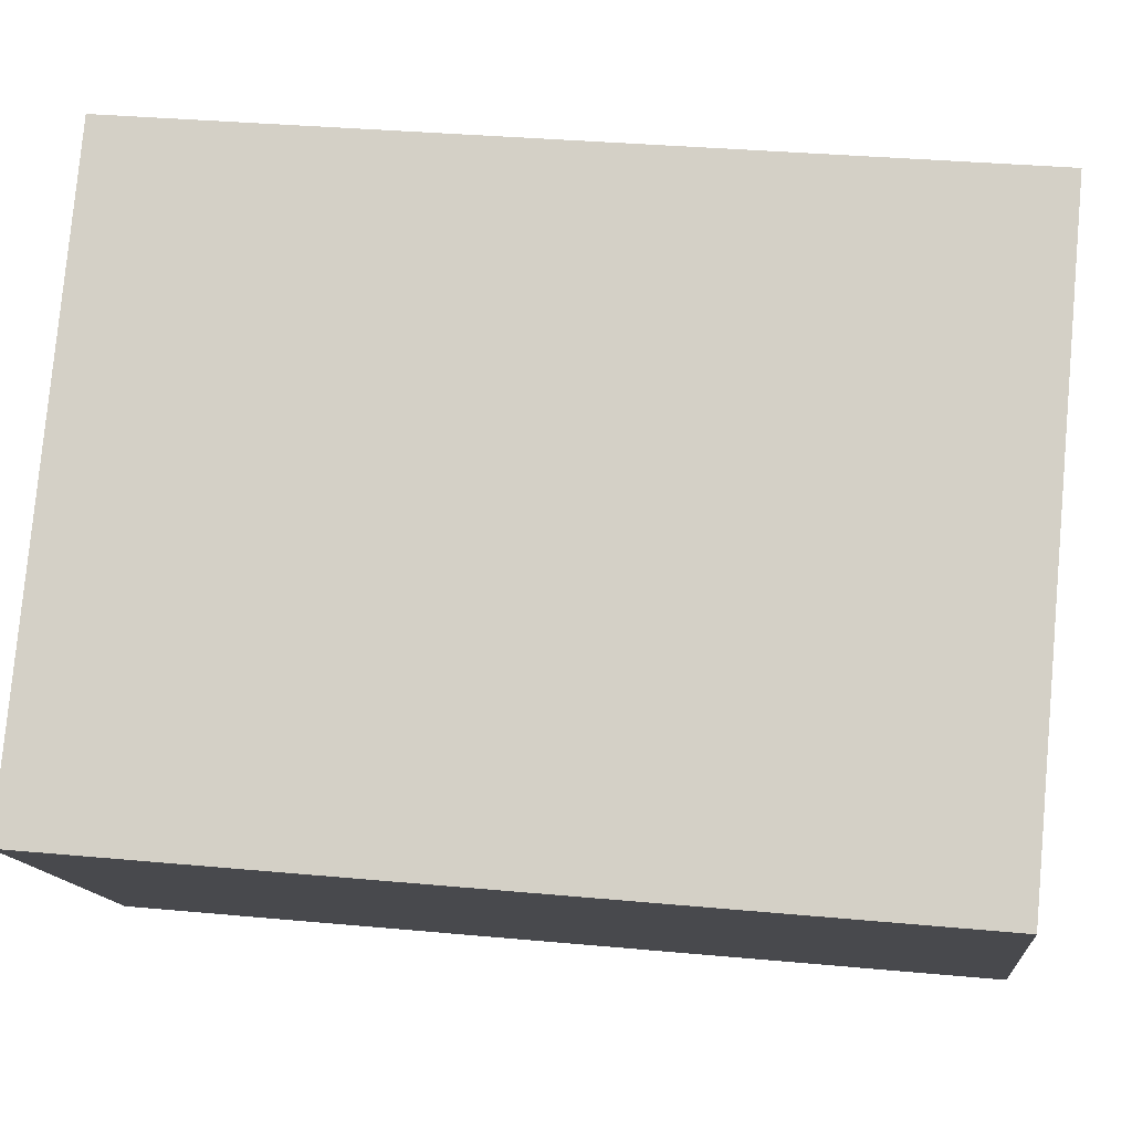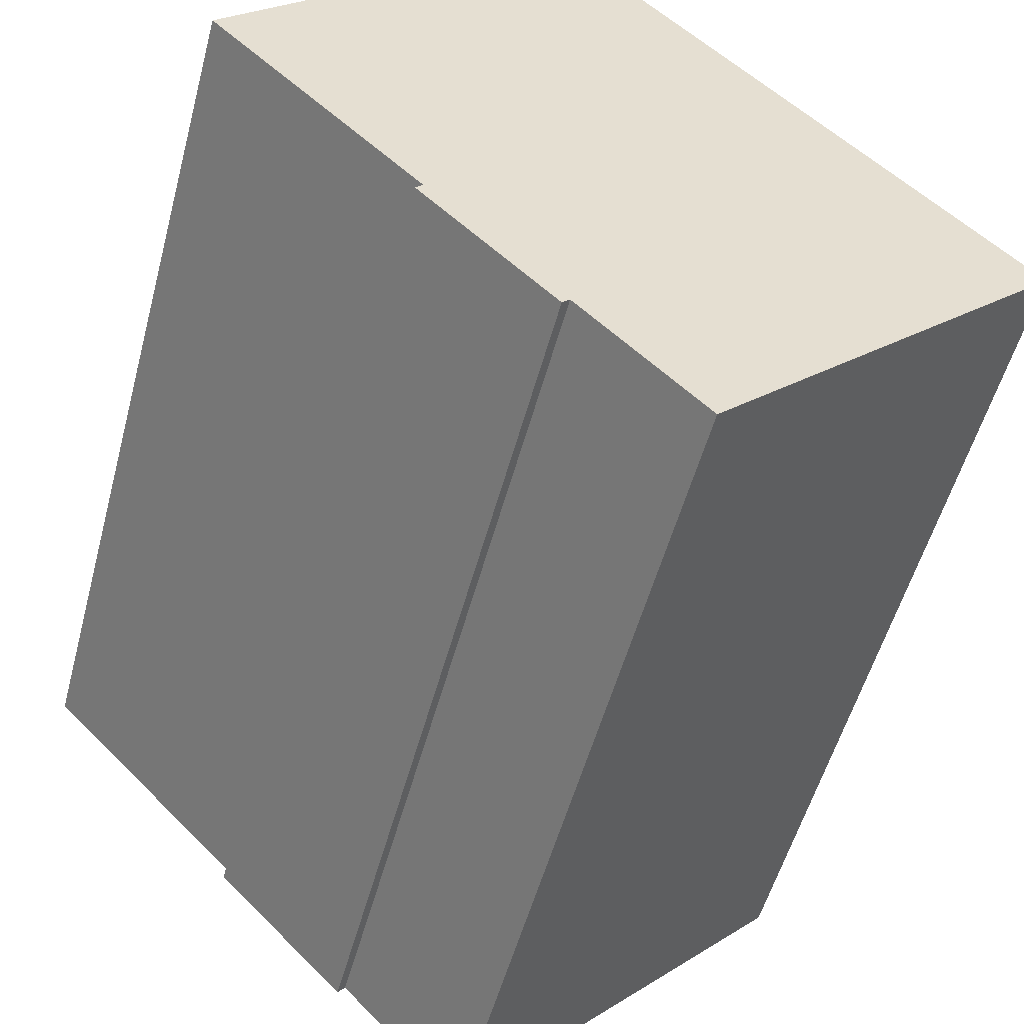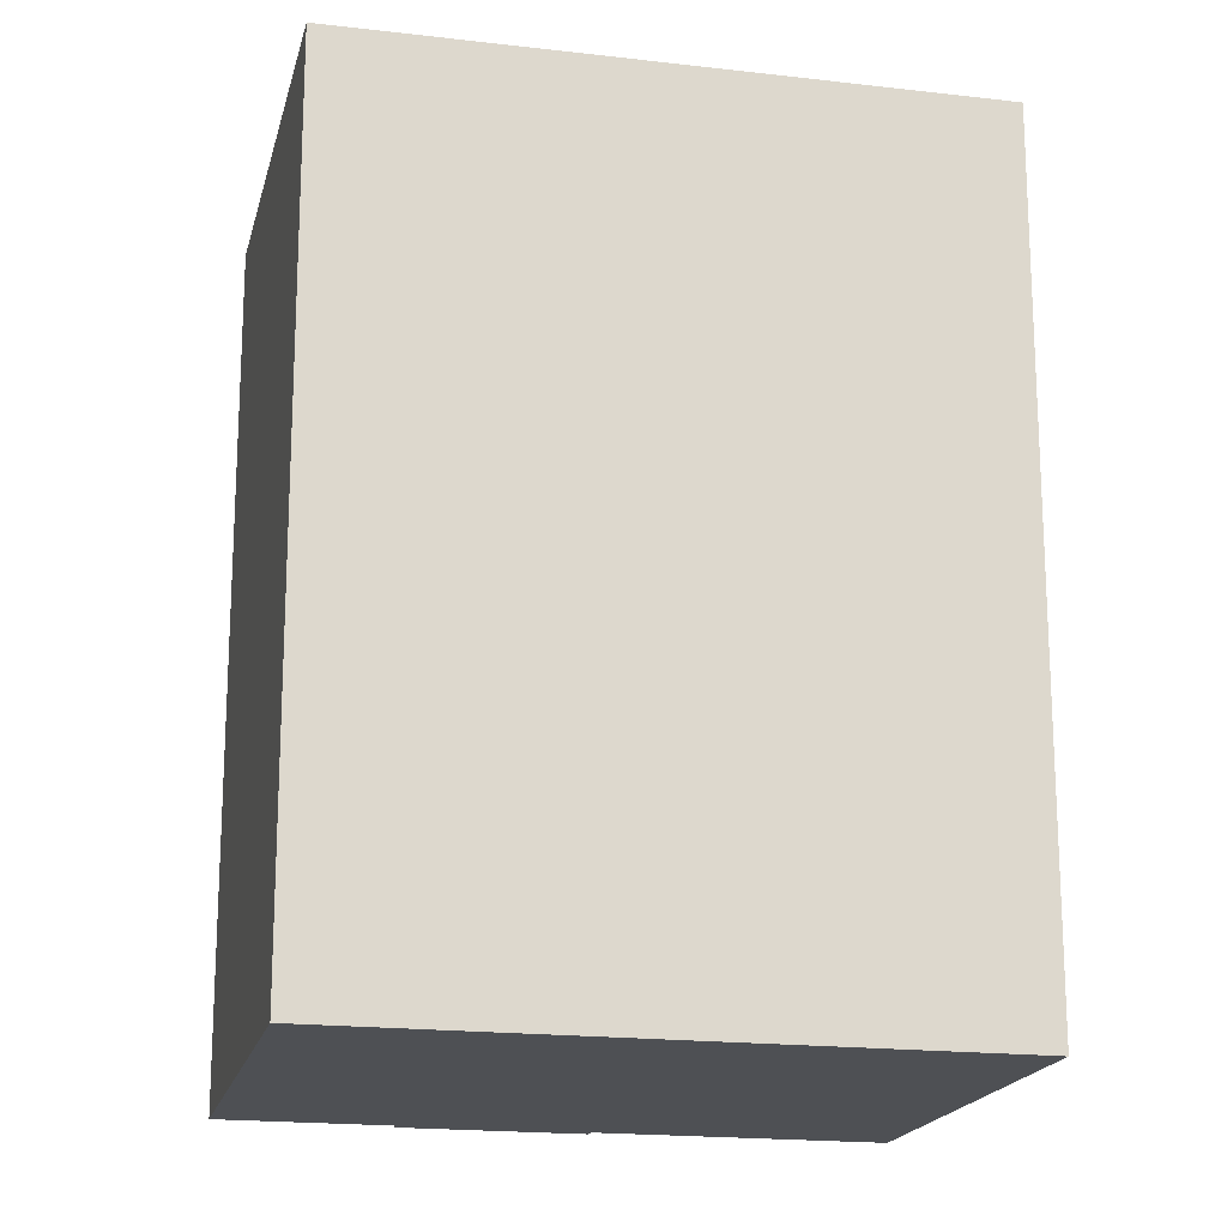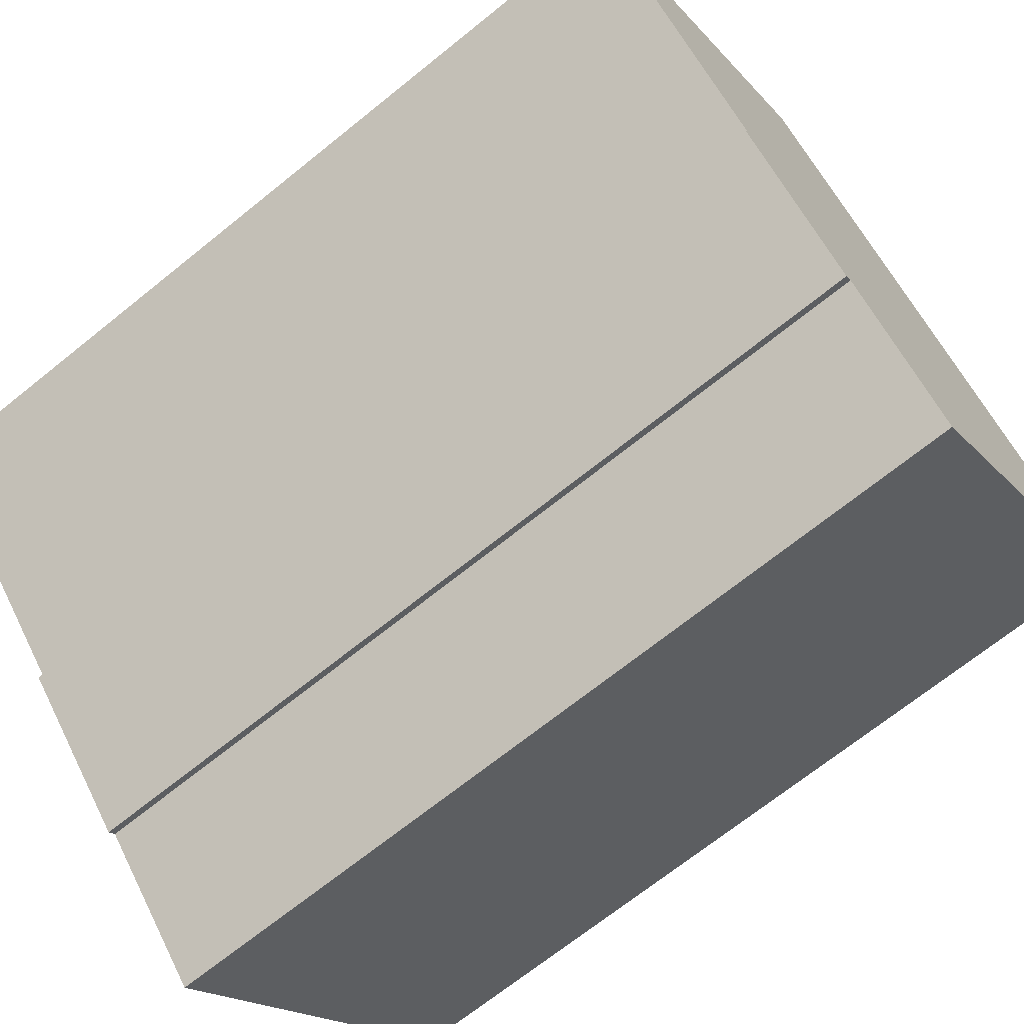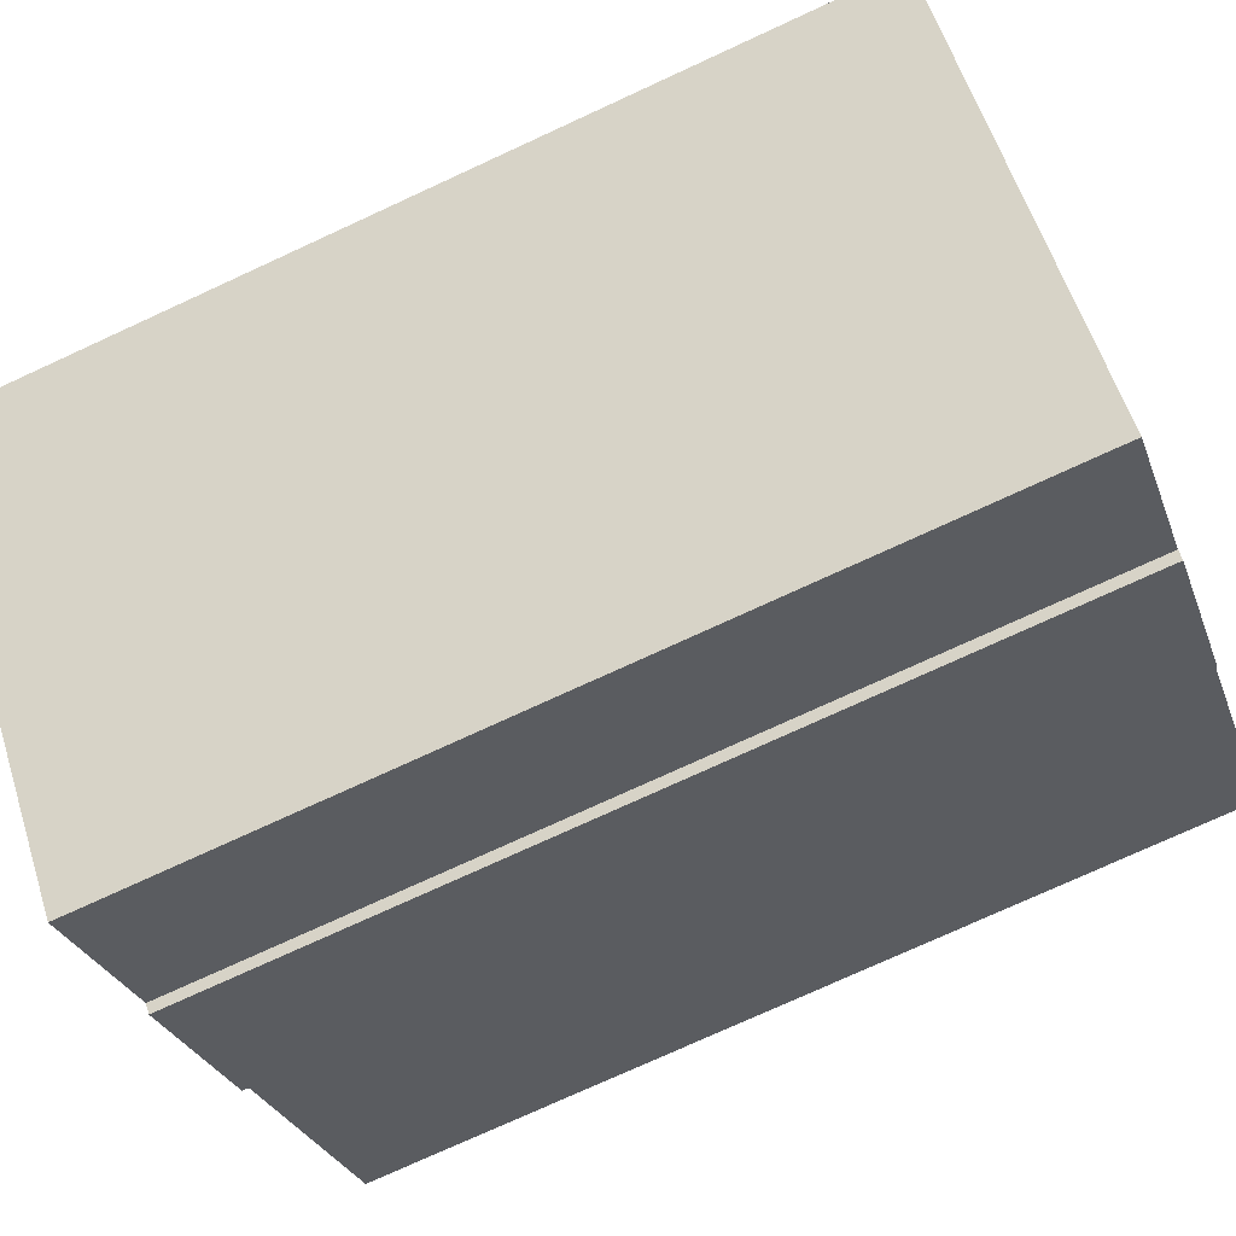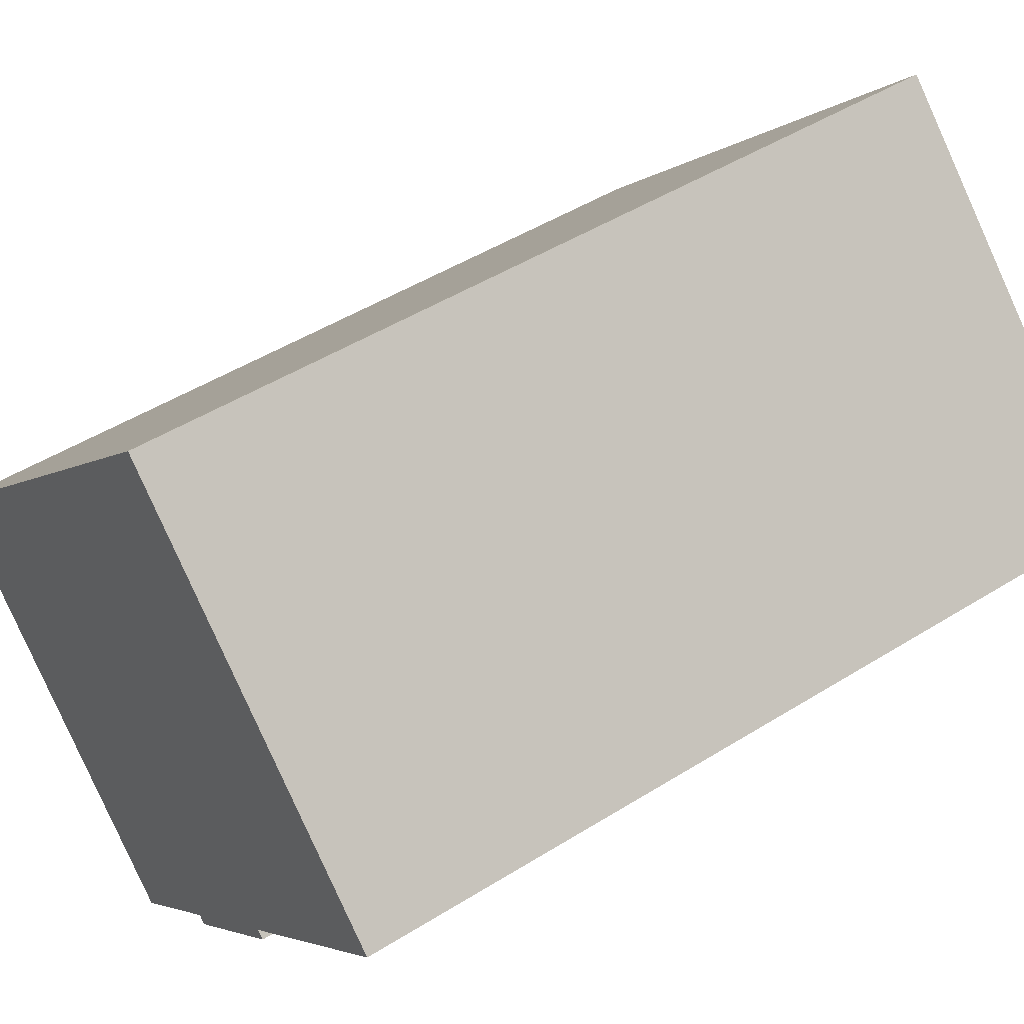
<metadata>
{"format":"obj","ext":"obj","renderer":"f3d","projection":"perspective","resolution":1024,"background":"white","views":[{"elev":32.6,"azim":-82.6,"up":"+Z"},{"elev":-52.6,"azim":165.3,"up":"+Z"},{"elev":-18.5,"azim":-58.2,"up":"+Y"},{"elev":-69.4,"azim":128.9,"up":"+Z"},{"elev":-75.7,"azim":-65.3,"up":"+Z"},{"elev":47.4,"azim":54.7,"up":"+Z"}]}
</metadata>
<code>
v  10.55 -6.553e-16 10.7
v  19.12 -1.854e-16 3.028
v  10.97 -6.807e-16 11.12
v  0 0 0
v  16.57 -2.734e-17 0.4464
v  14.2 1.194e-16 -1.95
v  8.17 4.938e-16 -8.064
v  11.08 3.132e-16 -5.115
v  14.38 1.302e-16 -2.126
v  11.26 3.239e-16 -5.29
v  10.97 20.83 11.12
v  10.55 20.83 10.7
v  19.12 20.83 3.027
v  16.57 20.83 0.4458
v  14.2 20.83 -1.951
v  14.38 20.83 -2.127
v  11.26 20.83 -5.291
v  11.08 20.83 -5.115
v  8.17 20.83 -8.064
v  0.0004433 20.83 -0.0006603
g defaultobject
f 1 2 3
f 2 1 4
f 2 4 5
f 5 4 6
f 6 4 7
f 6 7 8
f 6 8 9
f 10 9 8
f 11 1 3
f 1 11 12
f 2 11 3
f 11 2 13
f 5 13 2
f 13 5 14
f 6 14 5
f 14 6 15
f 9 15 6
f 15 9 16
f 10 16 9
f 16 10 17
f 18 10 8
f 10 18 17
f 7 18 8
f 18 7 19
f 20 7 4
f 7 20 19
f 12 4 1
f 4 12 20
f 11 14 15
f 14 11 13
f 12 19 20
f 19 12 18
f 18 12 17
f 17 12 15
f 17 15 16
f 15 12 11

</code>
